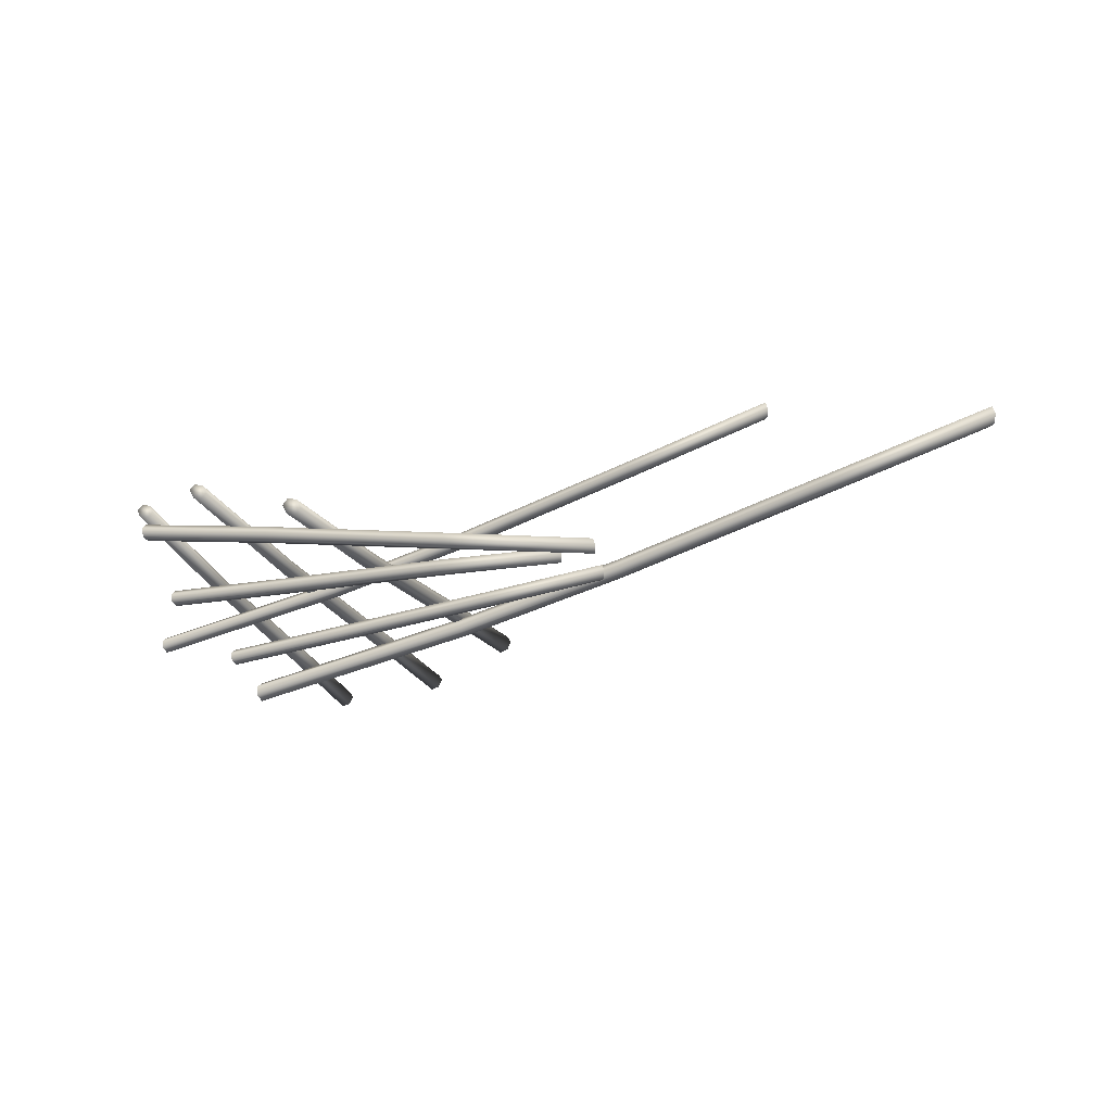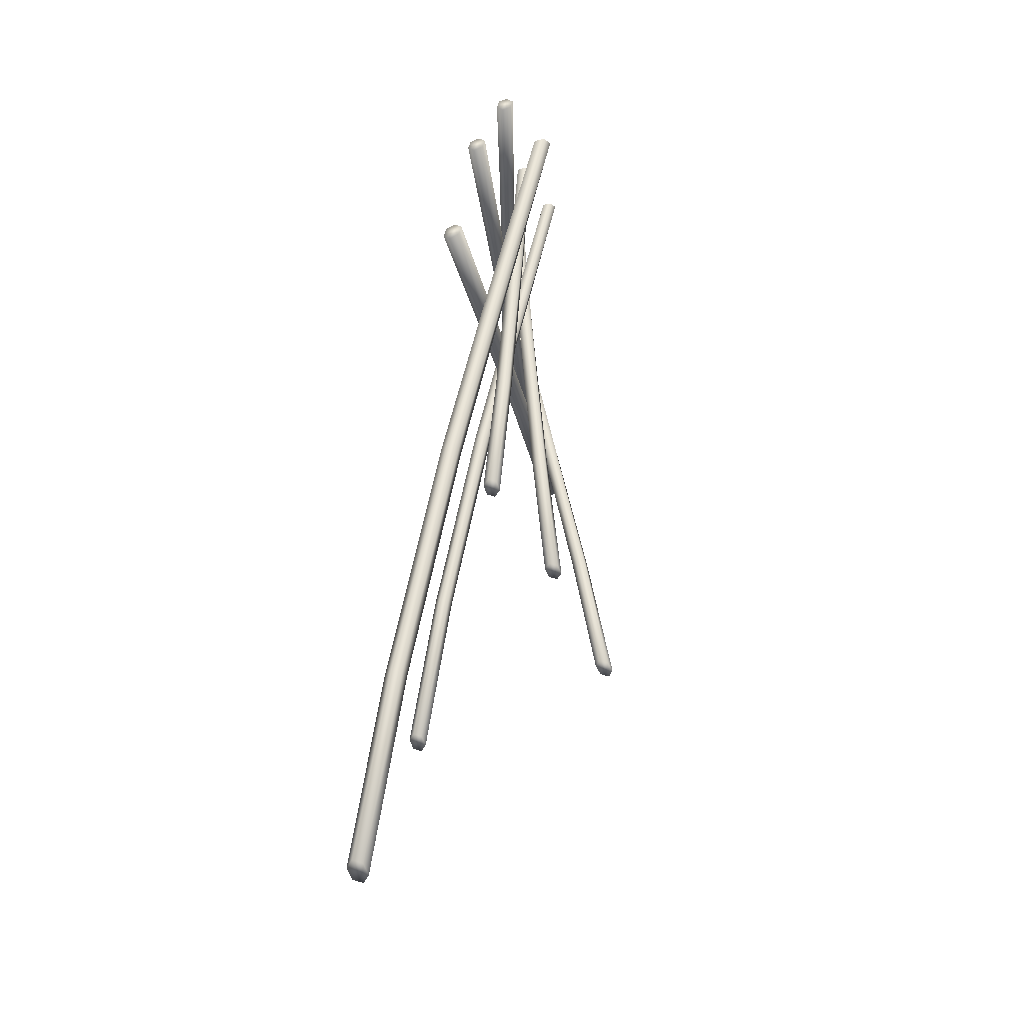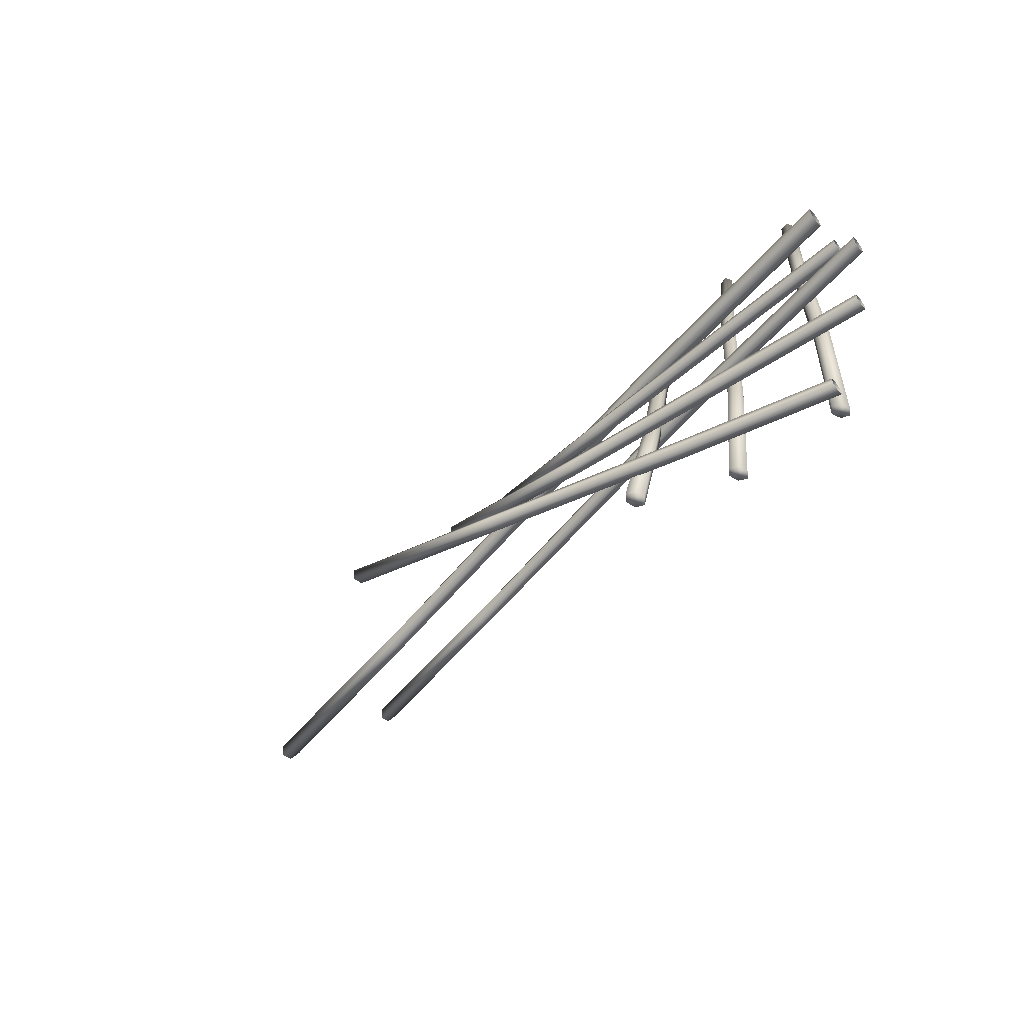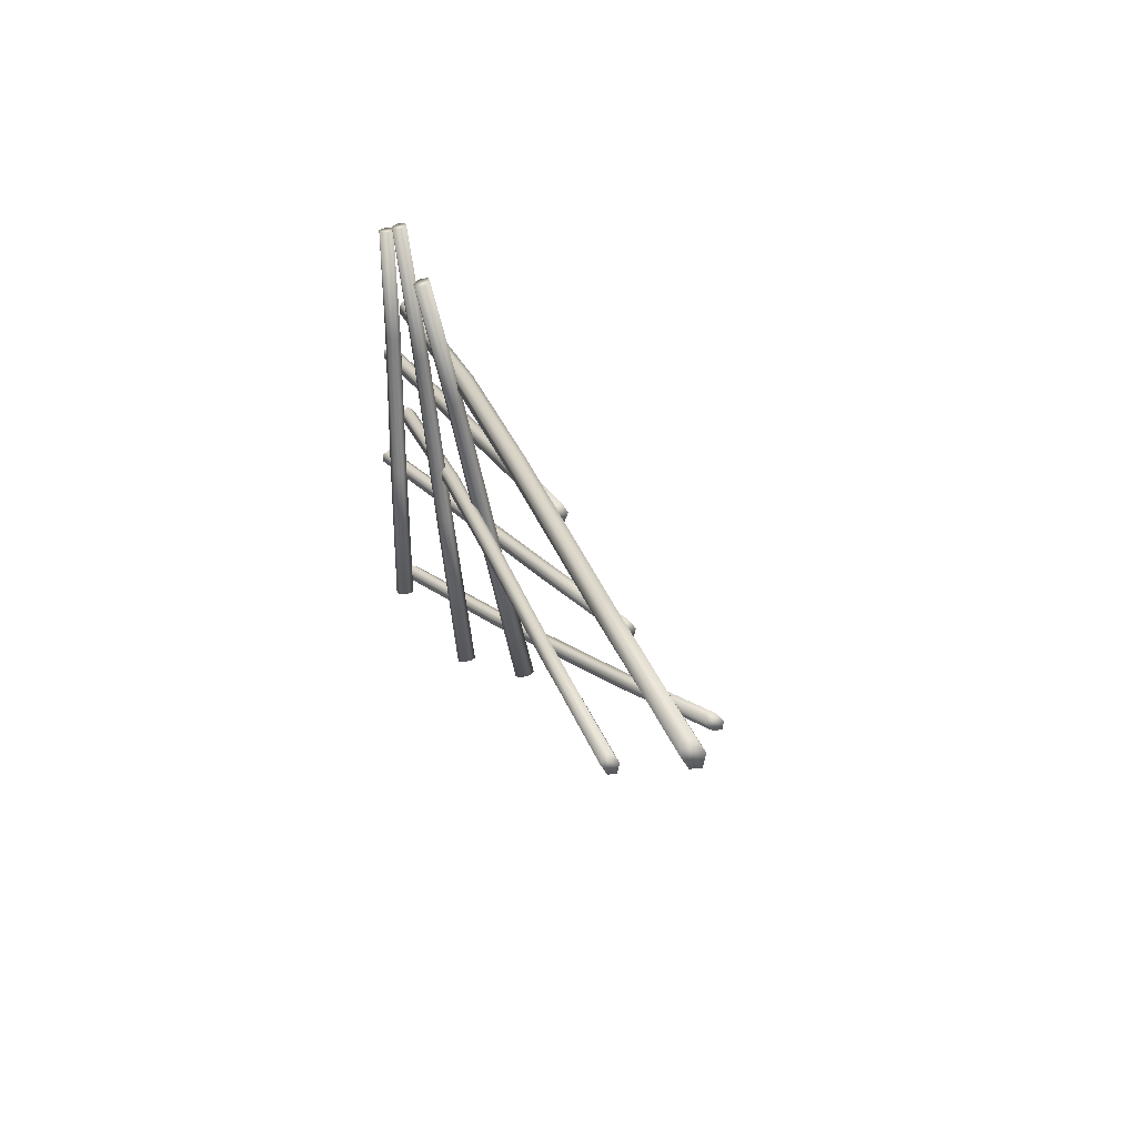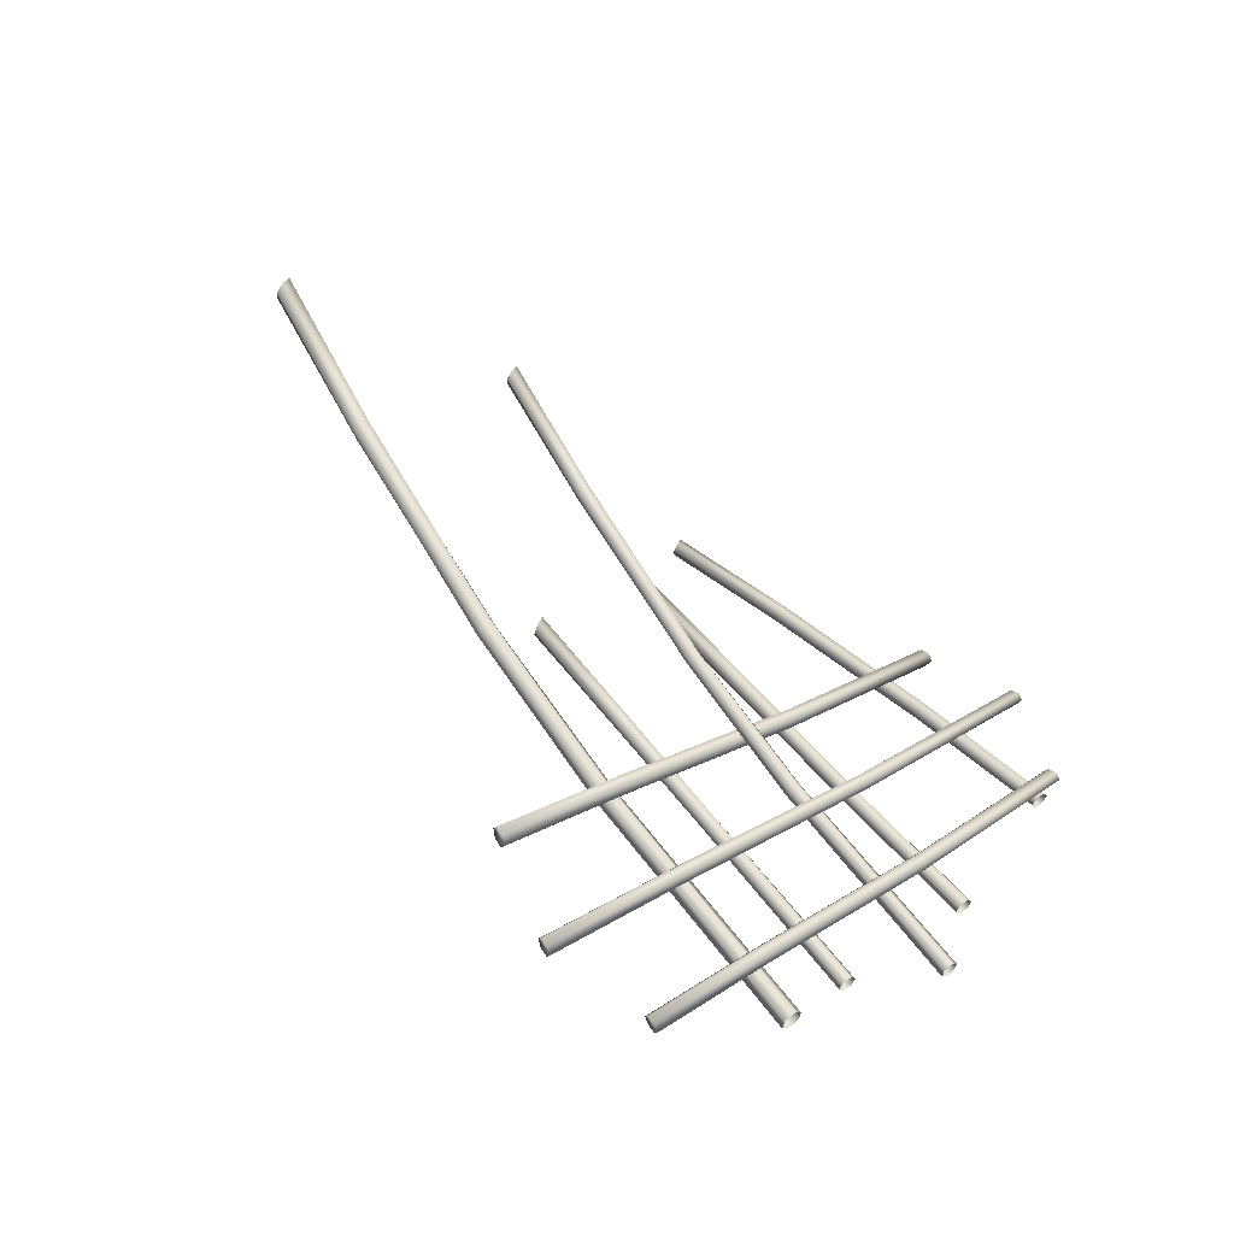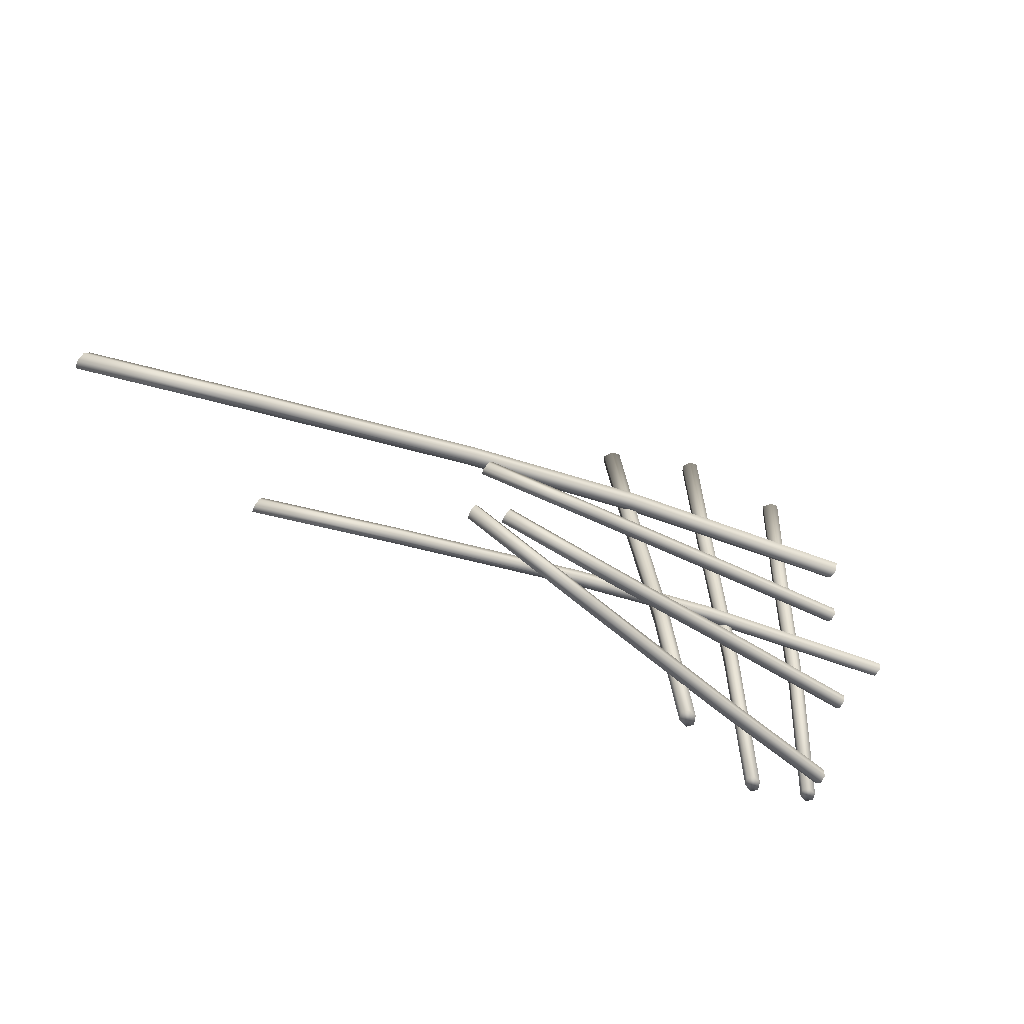
<metadata>
{"format":"obj","ext":"obj","renderer":"f3d","projection":"perspective","resolution":1024,"background":"white","views":[{"elev":-34.7,"azim":-155.5,"up":"+Y"},{"elev":56.9,"azim":-86.0,"up":"+Z"},{"elev":-59.8,"azim":42.3,"up":"+Z"},{"elev":29.1,"azim":-114.7,"up":"+Z"},{"elev":54.8,"azim":56.3,"up":"+Y"},{"elev":-44.7,"azim":-29.2,"up":"+Z"}]}
</metadata>
<code>
v  42.73 1.915 -20.72
v  42.66 2.733 -21.18
v  26.08 -1.761 -20.37
v  26.19 -2.481 -19.79
v  42.65 2.745 -22.12
v  26.01 -1.923 -21.29
v  42.72 1.94 -22.6
v  26.05 -2.804 -21.63
v  42.78 1.119 -22.13
v  26.15 -3.528 -21.04
v  42.78 1.107 -21.19
v  26.22 -3.366 -20.12
v  4.665 -7.332 -18.31
v  4.775 -7.908 -17.58
v  4.605 -7.689 -19.19
v  4.655 -8.622 -19.33
v  4.744 -9.204 -18.6
v  4.804 -8.847 -17.73
v  -11.2 -10.96 -15.91
v  -10.78 -11.35 -15.13
v  -11.86 -11.6 -16.64
v  -12.1 -12.62 -16.59
v  -11.72 -13 -15.81
v  -11.06 -12.37 -15.09
v  48 2.458 -6.825
v  47.92 3.294 -7.25
v  32.26 1.225 -6.804
v  32.36 0.4671 -6.257
v  47.9 3.344 -8.187
v  32.21 1.126 -7.735
v  47.96 2.558 -8.699
v  32.26 0.2693 -8.119
v  48.02 1.72 -8.274
v  32.34 -0.491 -7.572
v  48.05 1.67 -7.337
v  32.39 -0.392 -6.642
v  11.81 -1.711 -6.729
v  11.89 -2.345 -6.034
v  11.81 -1.992 -7.636
v  11.89 -2.906 -7.848
v  11.95 -3.544 -7.155
v  11.95 -3.263 -6.248
v  -3.452 -4.2 -6.717
v  -3.093 -4.669 -5.92
v  -3.999 -4.731 -7.603
v  -4.189 -5.725 -7.683
v  -3.86 -6.189 -6.887
v  -3.312 -5.663 -6.01
v  48.02 1.758 7.045
v  47.94 2.592 6.616
v  32.57 2.651 7.107
v  32.68 1.89 7.654
v  47.93 2.635 5.678
v  32.49 2.555 6.178
v  47.99 1.844 5.17
v  32.53 1.698 5.795
v  48.06 1.01 5.599
v  32.63 0.9376 6.342
v  48.07 0.9676 6.537
v  32.7 1.034 7.27
v  12.67 2.785 7.726
v  12.78 2.145 8.415
v  12.61 2.51 6.82
v  12.66 1.595 6.605
v  12.75 0.9547 7.292
v  12.81 1.23 8.197
v  -2.065 3.09 8.37
v  -1.671 2.551 9.144
v  -2.686 2.686 7.51
v  -2.913 1.748 7.432
v  -2.547 1.218 8.207
v  -1.925 1.618 9.058
v  51.27 -1.506 -3.092
v  51.19 -0.6119 -3.378
v  28.31 2.726 -1.657
v  28.39 1.917 -1.184
v  51.13 -0.4131 -4.298
v  28.29 2.716 -2.595
v  51.16 -1.109 -4.932
v  28.35 1.898 -3.061
v  51.24 -2.002 -4.646
v  28.42 1.09 -2.588
v  51.3 -2.201 -3.726
v  28.44 1.1 -1.65
v  11.14 5.286 -1.54
v  11.24 4.561 -0.9409
v  11.09 5.13 -2.464
v  11.15 4.25 -2.787
v  11.23 3.528 -2.189
v  11.28 3.684 -1.266
v  -11.3 8.109 -3.048
v  -11.22 7.535 -2.301
v  -11.29 7.751 -3.927
v  -11.2 6.819 -4.06
v  -11.15 6.245 -3.318
v  -11.16 6.603 -2.438
v  -28.05 9.572 -5.005
v  -27.67 9.11 -4.119
v  -28.64 9.095 -5.927
v  -28.85 8.161 -5.956
v  -28.5 7.711 -5.076
v  -27.91 8.183 -4.162
v  21.32 -3.341 -25.84
v  20.75 -2.603 -25.86
v  20.95 1.308 -7.439
v  21.53 0.5191 -7.237
v  19.75 -2.853 -25.56
v  19.94 1.155 -7.481
v  19.33 -3.838 -25.21
v  19.5 0.2173 -7.306
v  19.9 -4.578 -25.18
v  20.09 -0.5689 -7.097
v  20.94 -4.338 -25.46
v  21.1 -0.4197 -7.07
v  20.25 5.529 11.99
v  20.84 4.651 12.2
v  19.23 5.557 11.93
v  18.79 4.71 12.1
v  19.38 3.837 12.33
v  20.4 3.805 12.37
v  20.15 8.83 26.35
v  20.72 7.912 26.54
v  19.11 9.003 26.33
v  18.67 8.23 26.52
v  19.26 7.284 26.74
v  20.29 7.107 26.75
v  31.79 -0.0703 -28.89
v  31.27 0.5901 -28.82
v  31.7 2.691 -8.544
v  32.23 1.956 -8.436
v  30.36 0.2968 -28.51
v  30.77 2.542 -8.599
v  29.97 -0.6552 -28.26
v  30.37 1.661 -8.531
v  30.49 -1.319 -28.33
v  30.9 0.9275 -8.416
v  31.44 -1.034 -28.61
v  31.83 1.074 -8.376
v  31.31 5.021 12.85
v  31.85 4.188 12.96
v  30.36 5.069 12.79
v  29.95 4.286 12.86
v  30.49 3.456 12.99
v  31.44 3.406 13.03
v  31.39 6.931 28.68
v  31.92 6.054 28.76
v  30.43 7.133 28.69
v  30.02 6.426 28.78
v  30.57 5.52 28.89
v  31.52 5.317 28.87
v  42.65 3.673 -23.97
v  42.13 4.348 -23.84
v  42.6 4.303 -6.916
v  43.13 3.55 -6.896
v  41.22 4.075 -23.61
v  41.67 4.181 -6.966
v  40.82 3.126 -23.48
v  41.26 3.307 -6.982
v  41.34 2.449 -23.6
v  41.79 2.555 -6.956
v  42.29 2.708 -23.81
v  42.73 2.677 -6.92
v  42.26 4.346 10.96
v  42.79 3.512 10.97
v  41.31 4.386 10.93
v  40.9 3.593 10.93
v  41.44 2.76 10.95
v  42.38 2.72 10.97
v  42.38 4.532 24.21
v  42.9 3.67 24.19
v  41.43 4.694 24.24
v  41.02 3.962 24.26
v  41.55 3.068 24.27
v  42.51 2.906 24.23
v  47.43 -0.6494 13.04
v  47.33 0.4523 12.69
v  19.14 4.565 14.81
v  19.23 3.568 15.39
v  47.26 0.6972 11.56
v  19.12 4.553 13.65
v  47.29 -0.1597 10.78
v  19.19 3.545 13.08
v  47.39 -1.261 11.13
v  19.27 2.55 13.66
v  47.46 -1.506 12.26
v  19.29 2.562 14.82
v  -2.017 7.719 14.96
v  -1.893 6.827 15.69
v  -2.076 7.527 13.82
v  -2.011 6.443 13.42
v  -1.91 5.553 14.16
v  -1.851 5.745 15.29
v  -29.66 11.2 13.1
v  -29.57 10.49 14.02
v  -29.65 10.76 12.01
v  -29.55 9.608 11.85
v  -29.48 8.901 12.76
v  -29.49 9.343 13.85
v  -50.31 13 10.69
v  -49.84 12.43 11.78
v  -51.04 12.41 9.549
v  -51.3 11.26 9.513
v  -50.87 10.71 10.6
v  -50.14 11.29 11.72
g Rebar_C
f 1 2 3 4
f 2 5 6 3
f 5 7 8 6
f 7 9 10 8
f 9 11 12 10
f 11 1 4 12
f 4 3 13 14
f 3 6 15 13
f 6 8 16 15
f 8 10 17 16
f 10 12 18 17
f 12 4 14 18
f 14 13 19 20
f 13 15 21 19
f 15 16 22 21
f 16 17 23 22
f 17 18 24 23
f 18 14 20 24
f 19 21 22 24
f 22 23 24
f 20 19 24
f 25 26 27 28
f 26 29 30 27
f 29 31 32 30
f 31 33 34 32
f 33 35 36 34
f 35 25 28 36
f 28 27 37 38
f 27 30 39 37
f 30 32 40 39
f 32 34 41 40
f 34 36 42 41
f 36 28 38 42
f 38 37 43 44
f 37 39 45 43
f 39 40 46 45
f 40 41 47 46
f 41 42 48 47
f 42 38 44 48
f 43 45 46 48
f 46 47 48
f 44 43 48
f 49 50 51 52
f 50 53 54 51
f 53 55 56 54
f 55 57 58 56
f 57 59 60 58
f 59 49 52 60
f 52 51 61 62
f 51 54 63 61
f 54 56 64 63
f 56 58 65 64
f 58 60 66 65
f 60 52 62 66
f 62 61 67 68
f 61 63 69 67
f 63 64 70 69
f 64 65 71 70
f 65 66 72 71
f 66 62 68 72
f 67 69 70 72
f 70 71 72
f 68 67 72
f 73 74 75 76
f 74 77 78 75
f 77 79 80 78
f 79 81 82 80
f 81 83 84 82
f 83 73 76 84
f 76 75 85 86
f 75 78 87 85
f 78 80 88 87
f 80 82 89 88
f 82 84 90 89
f 84 76 86 90
f 86 85 91 92
f 85 87 93 91
f 87 88 94 93
f 88 89 95 94
f 89 90 96 95
f 90 86 92 96
f 92 91 97 98
f 91 93 99 97
f 93 94 100 99
f 94 95 101 100
f 95 96 102 101
f 96 92 98 102
f 97 99 100 102
f 100 101 102
f 98 97 102
f 103 104 105 106
f 104 107 108 105
f 107 109 110 108
f 109 111 112 110
f 111 113 114 112
f 113 103 106 114
f 106 105 115 116
f 105 108 117 115
f 108 110 118 117
f 110 112 119 118
f 112 114 120 119
f 114 106 116 120
f 116 115 121 122
f 115 117 123 121
f 117 118 124 123
f 118 119 125 124
f 119 120 126 125
f 120 116 122 126
f 107 104 103 111
f 103 113 111
f 109 107 111
f 121 123 124 126
f 124 125 126
f 122 121 126
f 127 128 129 130
f 128 131 132 129
f 131 133 134 132
f 133 135 136 134
f 135 137 138 136
f 137 127 130 138
f 130 129 139 140
f 129 132 141 139
f 132 134 142 141
f 134 136 143 142
f 136 138 144 143
f 138 130 140 144
f 140 139 145 146
f 139 141 147 145
f 141 142 148 147
f 142 143 149 148
f 143 144 150 149
f 144 140 146 150
f 131 128 127 135
f 127 137 135
f 133 131 135
f 145 147 148 150
f 148 149 150
f 146 145 150
f 151 152 153 154
f 152 155 156 153
f 155 157 158 156
f 157 159 160 158
f 159 161 162 160
f 161 151 154 162
f 154 153 163 164
f 153 156 165 163
f 156 158 166 165
f 158 160 167 166
f 160 162 168 167
f 162 154 164 168
f 164 163 169 170
f 163 165 171 169
f 165 166 172 171
f 166 167 173 172
f 167 168 174 173
f 168 164 170 174
f 155 152 151 159
f 151 161 159
f 157 155 159
f 169 171 172 174
f 172 173 174
f 170 169 174
f 175 176 177 178
f 176 179 180 177
f 179 181 182 180
f 181 183 184 182
f 183 185 186 184
f 185 175 178 186
f 178 177 187 188
f 177 180 189 187
f 180 182 190 189
f 182 184 191 190
f 184 186 192 191
f 186 178 188 192
f 188 187 193 194
f 187 189 195 193
f 189 190 196 195
f 190 191 197 196
f 191 192 198 197
f 192 188 194 198
f 194 193 199 200
f 193 195 201 199
f 195 196 202 201
f 196 197 203 202
f 197 198 204 203
f 198 194 200 204
f 199 201 202 204
f 202 203 204
f 200 199 204

</code>
